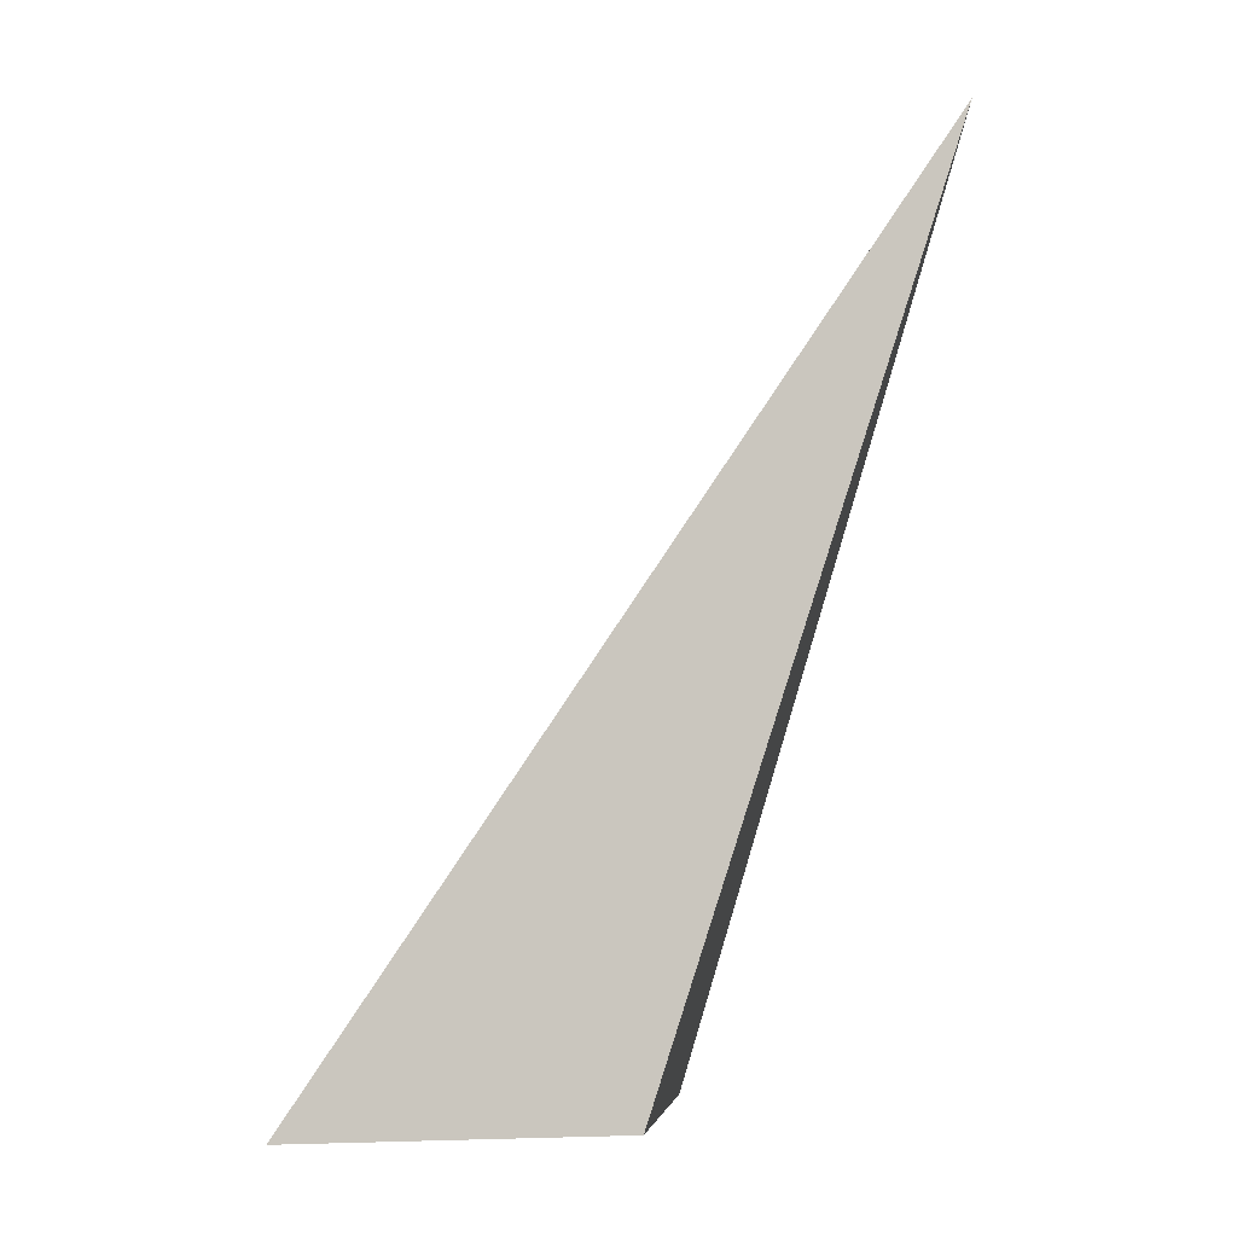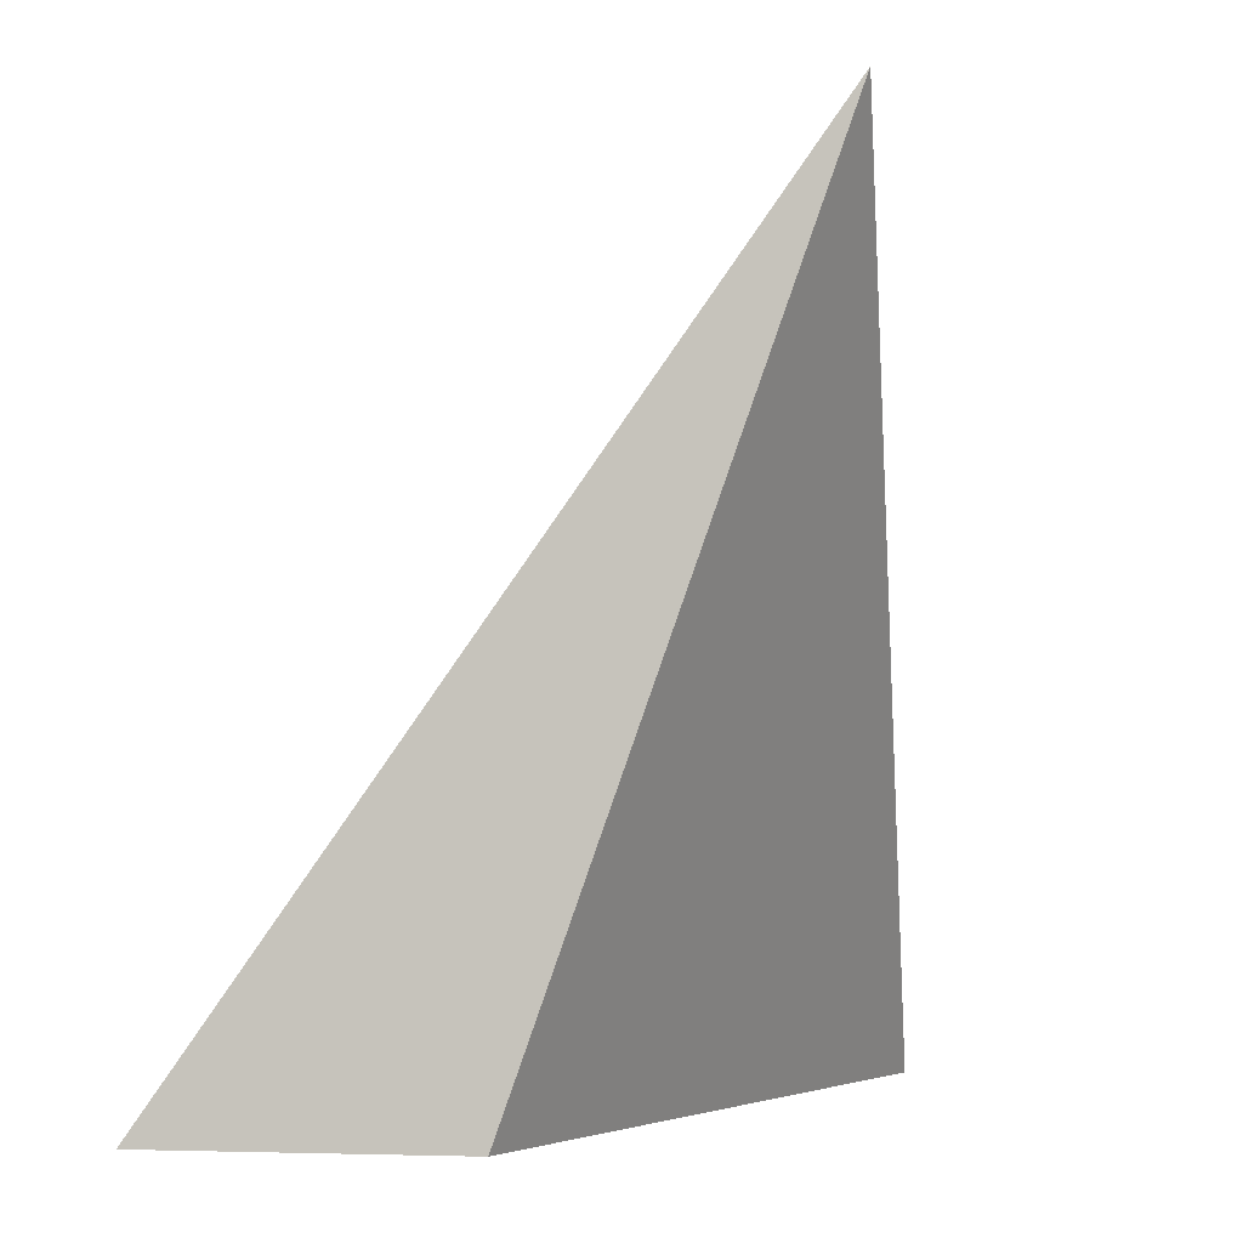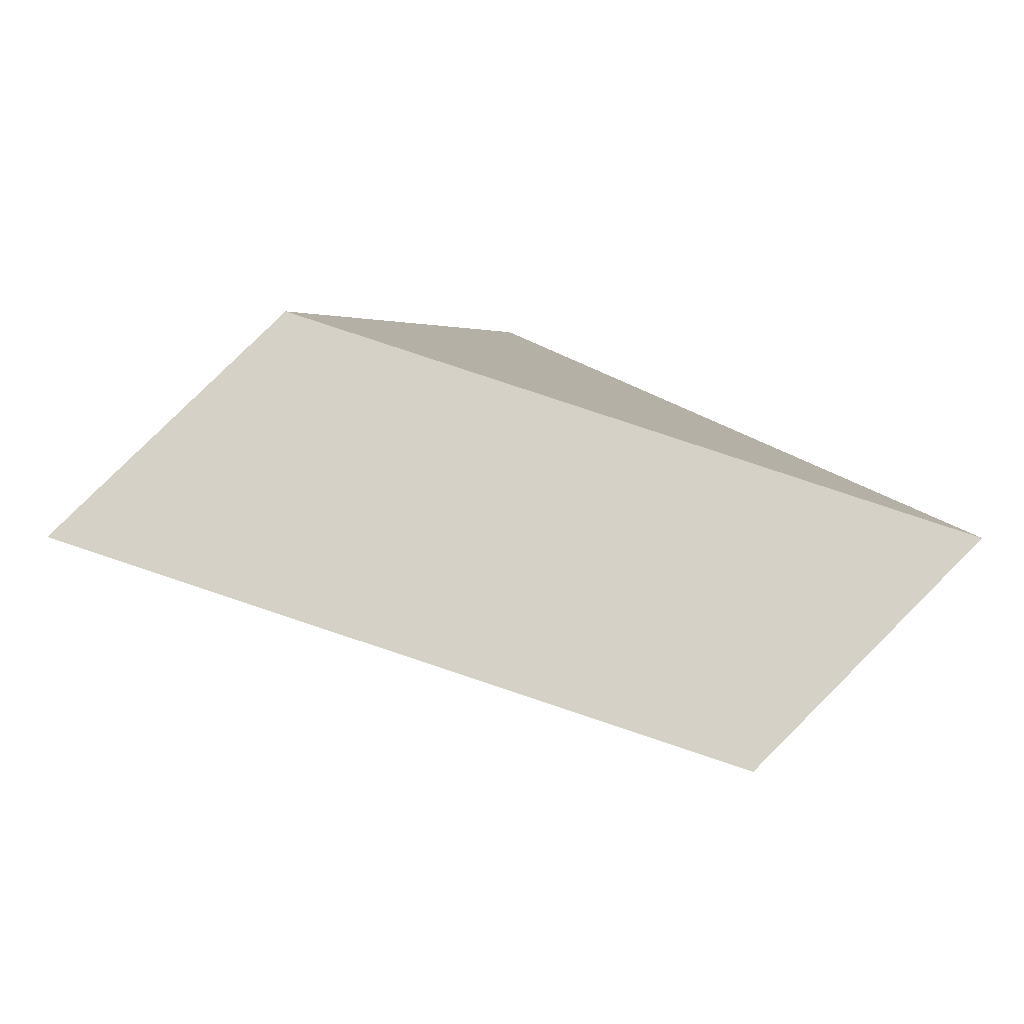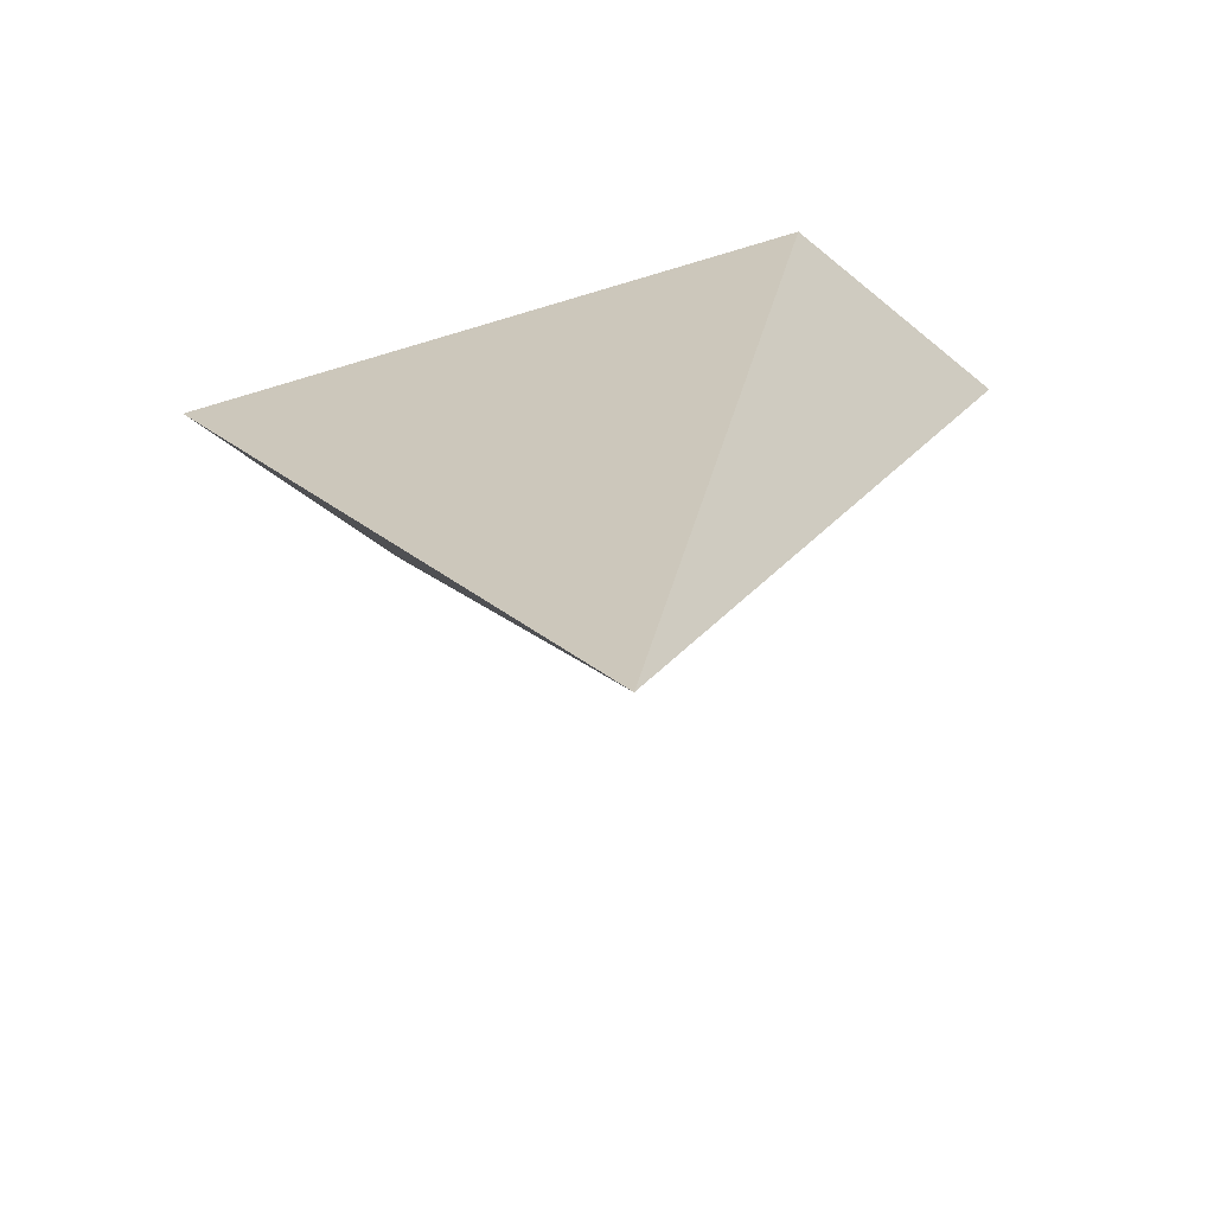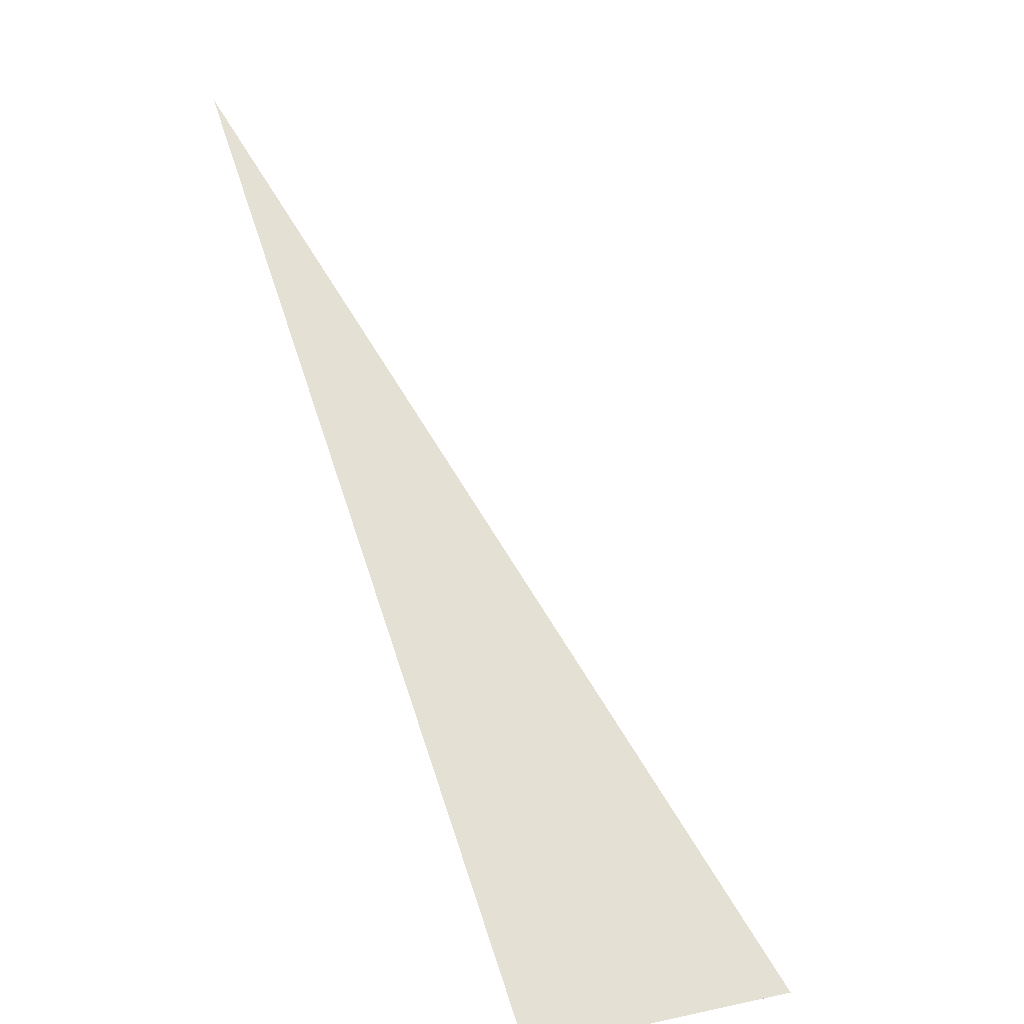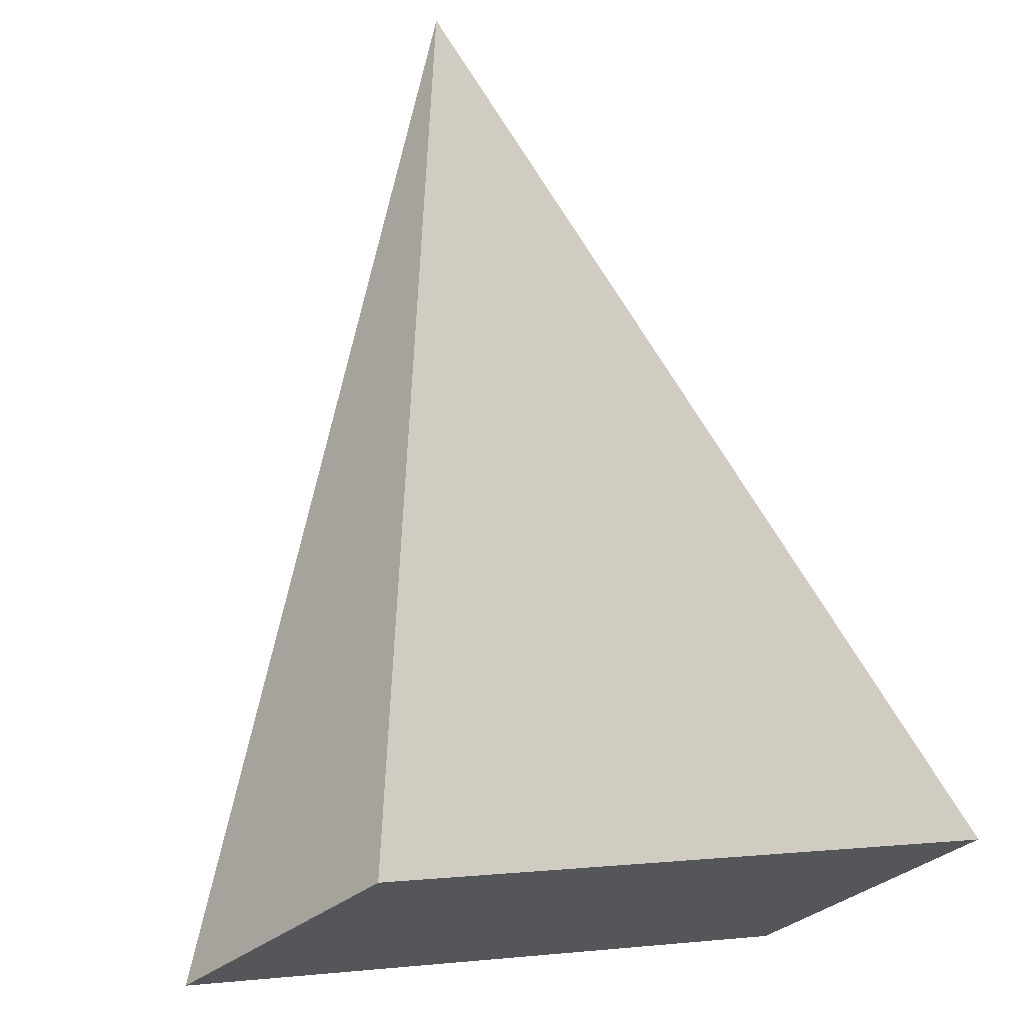
<metadata>
{"format":"obj","ext":"obj","renderer":"f3d","projection":"perspective","resolution":1024,"background":"white","views":[{"elev":-6.2,"azim":111.9,"up":"+Z"},{"elev":-1.6,"azim":142.6,"up":"+Z"},{"elev":-11.0,"azim":179.6,"up":"+Y"},{"elev":43.7,"azim":-2.7,"up":"+Y"},{"elev":7.7,"azim":-77.6,"up":"+Z"},{"elev":62.7,"azim":169.2,"up":"+Y"}]}
</metadata>
<code>
v 1300 484 -96
v 1308 484 -96
v 1302 482 -96
v 1306 486 -96
v 1304 488 -88
f 1 2 3
f 1 4 2
f 5 1 3
f 5 4 1
f 3 2 5
f 2 4 5

</code>
